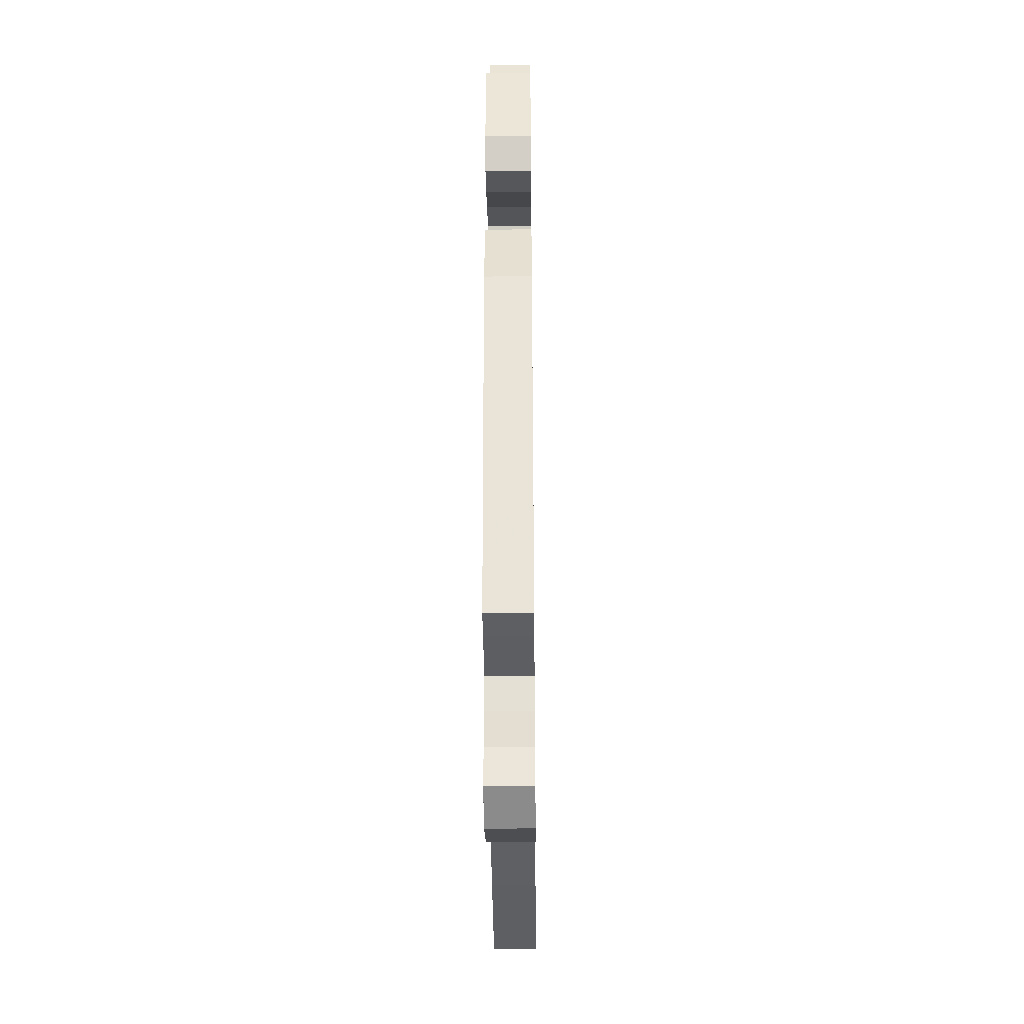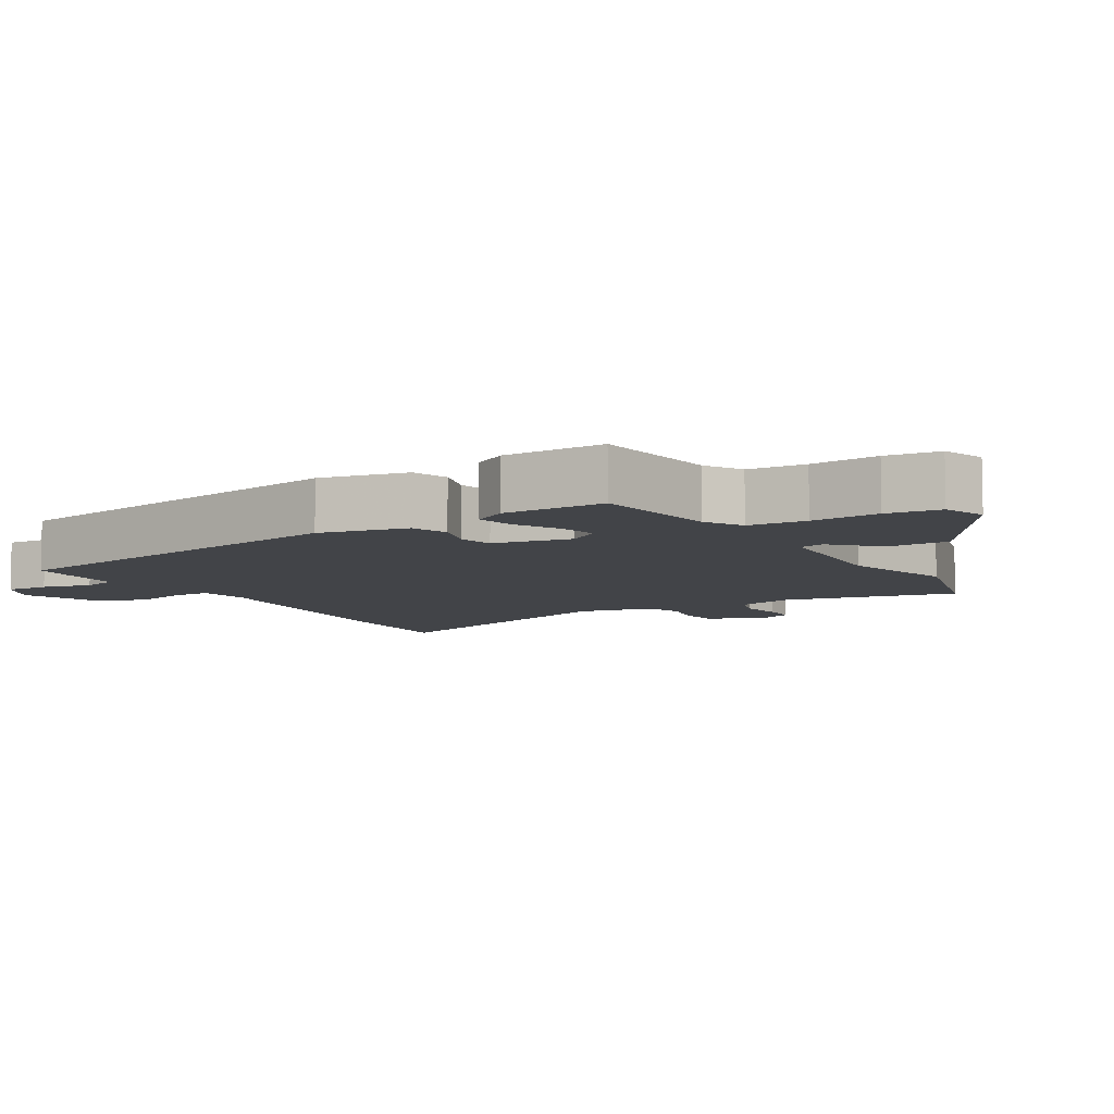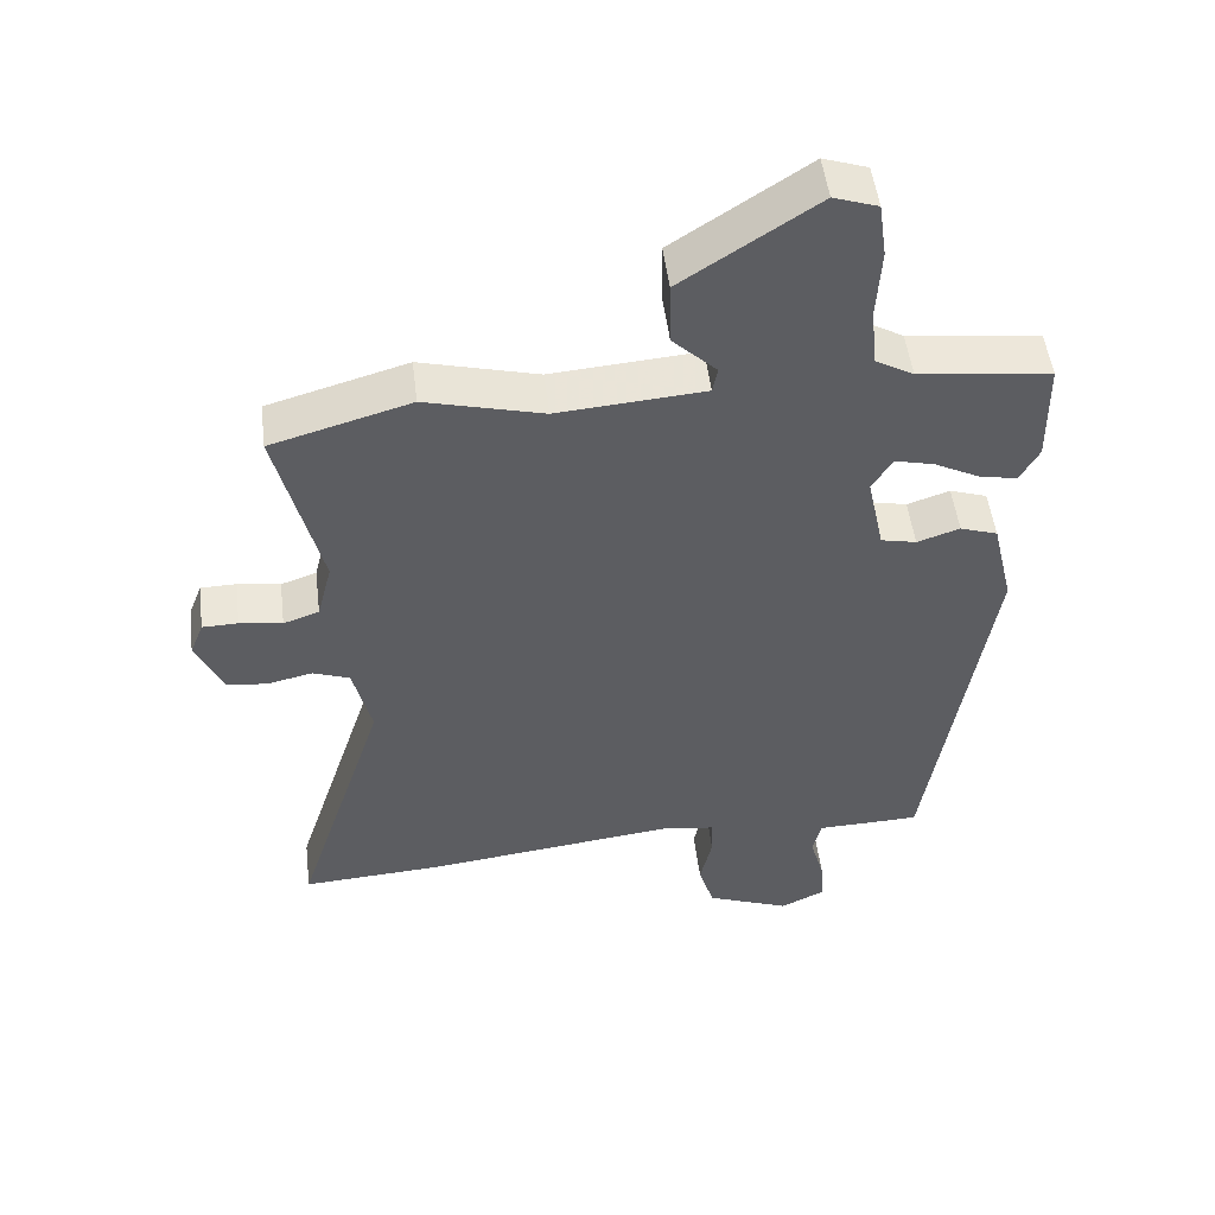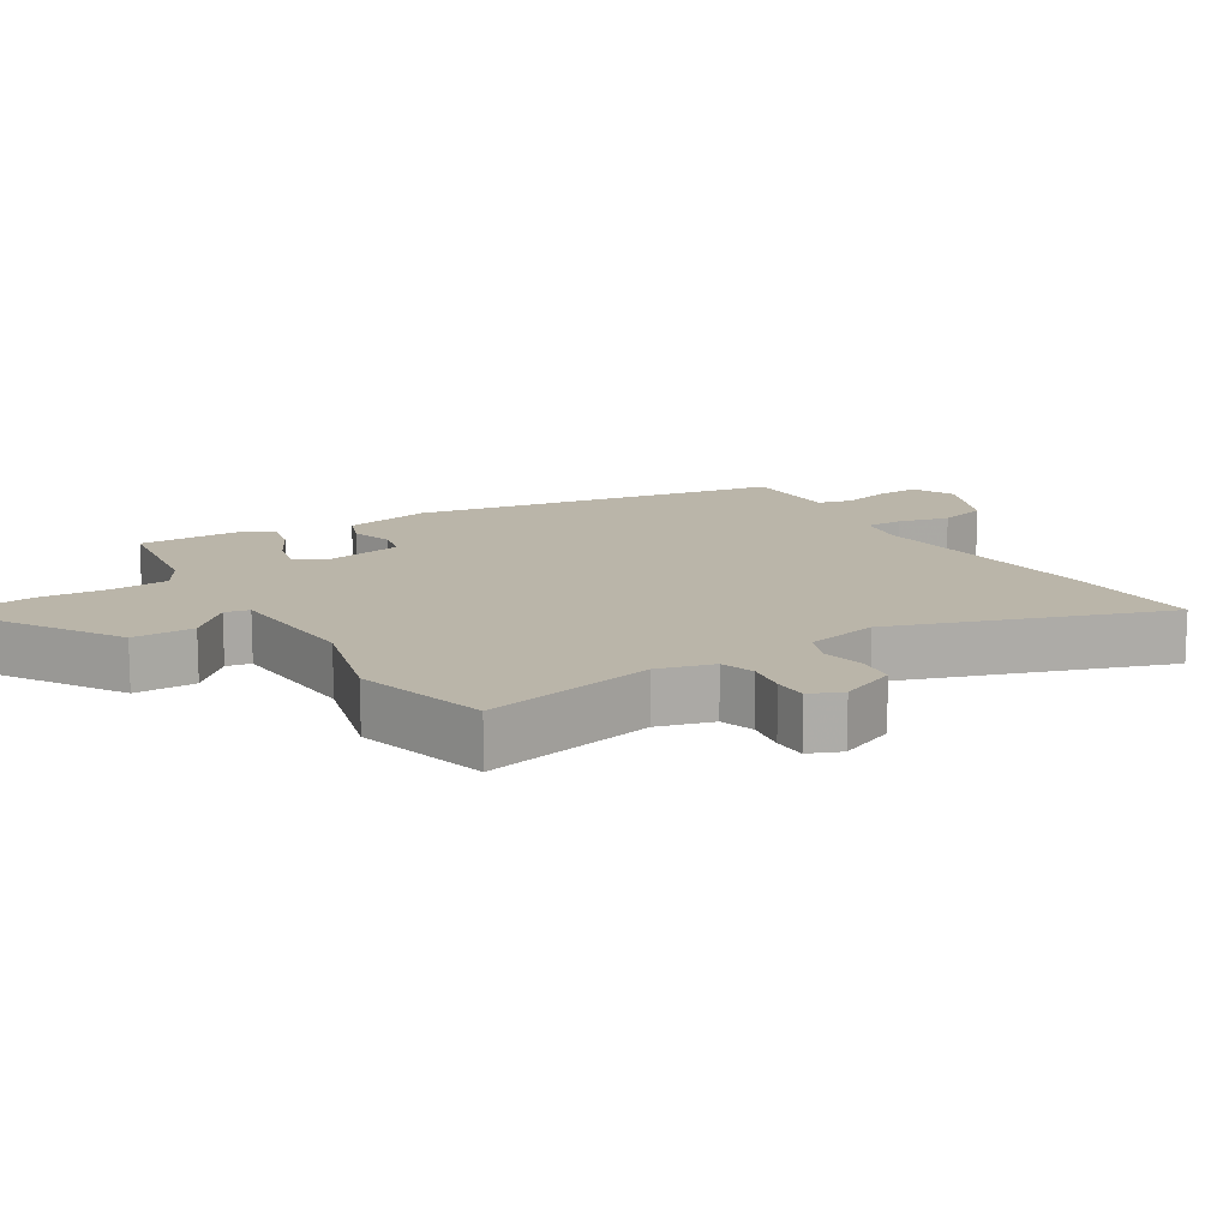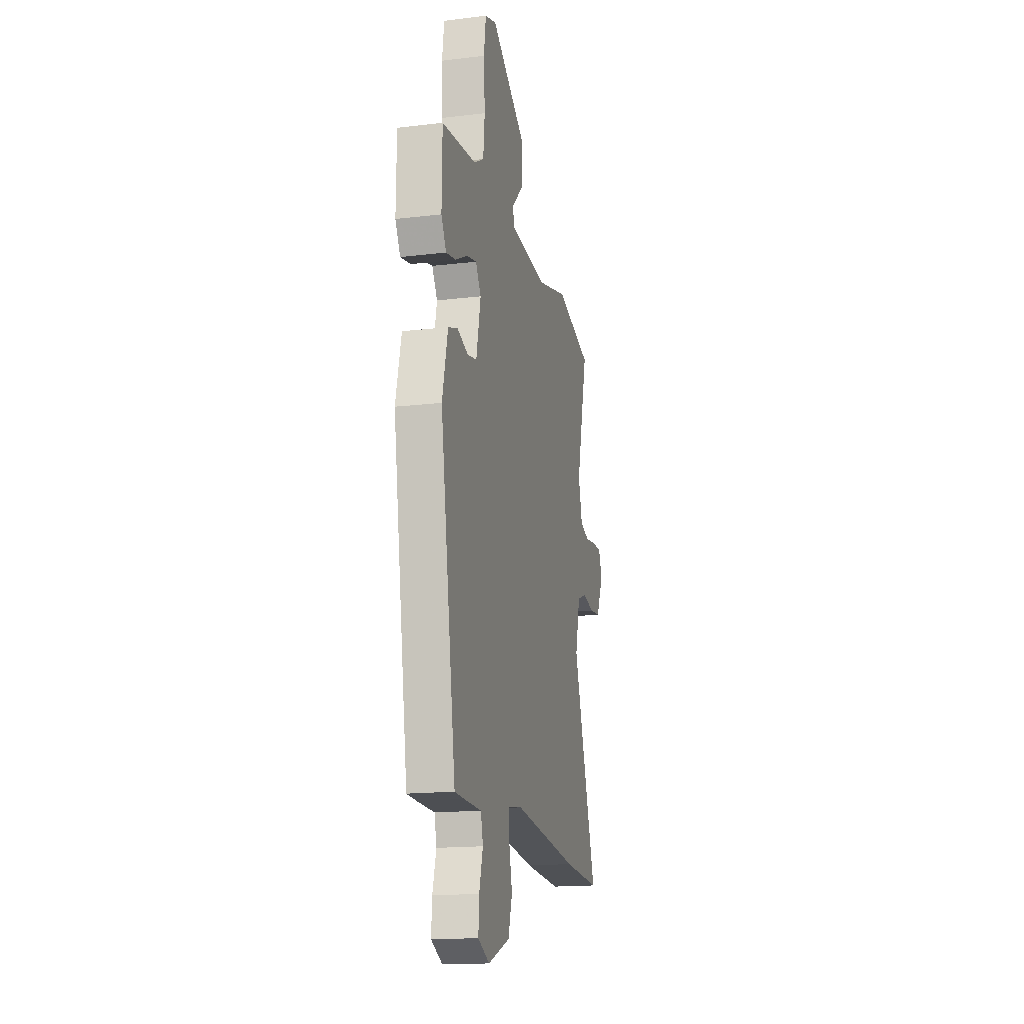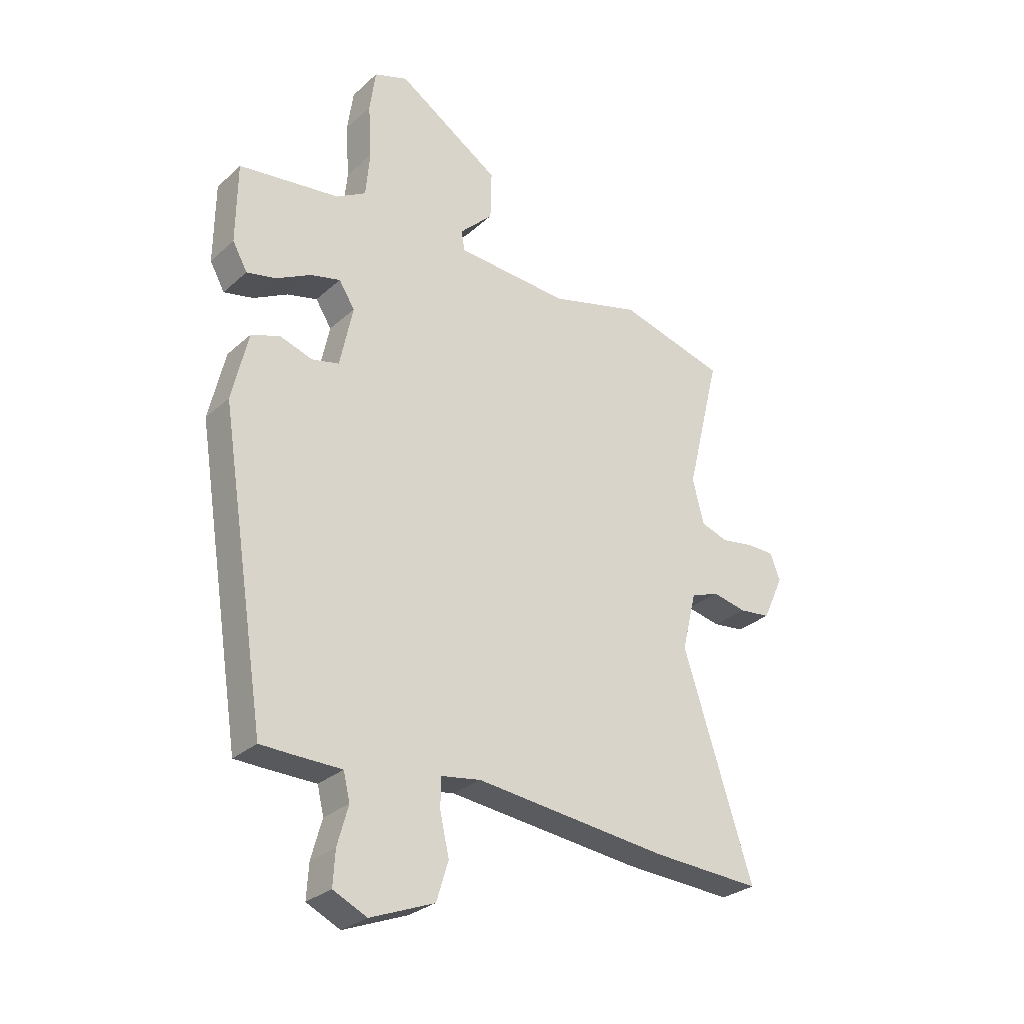
<metadata>
{"format":"obj","ext":"obj","renderer":"f3d","projection":"perspective","resolution":1024,"background":"white","views":[{"elev":-38.0,"azim":-89.4,"up":"+Z"},{"elev":-7.8,"azim":-57.9,"up":"+Y"},{"elev":50.6,"azim":173.0,"up":"+Z"},{"elev":13.6,"azim":59.5,"up":"+Y"},{"elev":-16.6,"azim":-76.3,"up":"+Z"},{"elev":-28.5,"azim":-37.1,"up":"+Z"}]}
</metadata>
<code>
v -0.367 0.07 -0.49
v -0.452 0.07 0.054
v -0.422 0.07 0.181
v -0.369 0.07 0.199
v -0.309 0.07 0.179
v -0.259 0.07 0.19
v -0.235 0.07 0.303
v -0.264 0.07 0.349
v -0.319 0.07 0.336
v -0.383 0.07 0.303
v -0.437 0.07 0.292
v -0.464 0.07 0.341
v -0.462 0.07 0.489
v -0.276 0.07 0.511
v -0.222 0.07 0.542
v -0.214 0.07 0.626
v -0.22 0.07 0.725
v -0.209 0.07 0.803
v -0.147 0.07 0.824
v 0.042 0.07 0.7
v 0.04 0.07 0.61
v -0.022 0.07 0.55
v -0.015 0.07 0.514
v 0.192 0.07 0.498
v 0.358 0.07 0.541
v 0.554 0.07 0.485
v 0.492 0.07 0.232
v 0.513 0.07 0.15
v 0.563 0.07 0.133
v 0.623 0.07 0.142
v 0.673 0.07 0.141
v 0.692 0.07 0.093
v 0.654 0.07 0.01
v 0.597 0.07 0.004
v 0.534 0.07 0.018
v 0.482 0.07 -0.001
v 0.456 0.07 -0.108
v 0.584 0.07 -0.505
v 0.384 0.07 -0.493
v 0.027 0.07 -0.451
v -0.046 0.07 -0.462
v -0.047 0.07 -0.516
v -0.03 0.07 -0.591
v -0.052 0.07 -0.662
v -0.17 0.07 -0.708
v -0.232 0.07 -0.678
v -0.228 0.07 -0.615
v -0.208 0.07 -0.544
v -0.22 0.07 -0.494
v -0.315 0.07 -0.492
v -0.367 0 -0.49
v -0.452 0 0.054
v -0.422 0 0.181
v -0.369 0 0.199
v -0.309 0 0.179
v -0.259 0 0.19
v -0.235 0 0.303
v -0.264 0 0.349
v -0.319 0 0.336
v -0.383 0 0.303
v -0.437 0 0.292
v -0.464 0 0.341
v -0.462 0 0.489
v -0.276 0 0.511
v -0.222 0 0.542
v -0.214 0 0.626
v -0.22 0 0.725
v -0.209 0 0.803
v -0.147 0 0.824
v 0.042 0 0.7
v 0.04 0 0.61
v -0.022 0 0.55
v -0.015 0 0.514
v 0.192 0 0.498
v 0.358 0 0.541
v 0.554 0 0.485
v 0.492 0 0.232
v 0.513 0 0.15
v 0.563 0 0.133
v 0.623 0 0.142
v 0.673 0 0.141
v 0.692 0 0.093
v 0.654 0 0.01
v 0.597 0 0.004
v 0.534 0 0.018
v 0.482 0 -0.001
v 0.456 0 -0.108
v 0.584 0 -0.505
v 0.384 0 -0.493
v 0.027 0 -0.451
v -0.046 0 -0.462
v -0.047 0 -0.516
v -0.03 0 -0.591
v -0.052 0 -0.662
v -0.17 0 -0.708
v -0.232 0 -0.678
v -0.228 0 -0.615
v -0.208 0 -0.544
v -0.22 0 -0.494
v -0.315 0 -0.492
f 3 4 5
f 2 3 5
f 1 2 5
f 50 1 5
f 49 50 5
f 48 49 5 6
f 46 47 48
f 45 46 48
f 44 45 48
f 43 44 48
f 42 43 48
f 48 6 7
f 42 48 7
f 41 42 7
f 40 41 7
f 39 40 7
f 38 39 7
f 37 38 7
f 36 37 7 8
f 35 36 8
f 33 34 35
f 32 33 35
f 31 32 35
f 30 31 35
f 29 30 35
f 28 29 35 8
f 27 28 8
f 26 27 8
f 25 26 8
f 24 25 8
f 23 24 8 9
f 10 11 12
f 9 10 12
f 23 9 12
f 22 23 12
f 20 21 22
f 19 20 22
f 18 19 22
f 17 18 22
f 16 17 22
f 15 16 22
f 14 15 22 12
f 12 13 14
f 55 54 53
f 55 53 52
f 55 52 51
f 55 51 100
f 55 100 99
f 56 55 99 98
f 98 97 96
f 98 96 95
f 98 95 94
f 98 94 93
f 98 93 92
f 57 56 98
f 57 98 92
f 57 92 91
f 57 91 90
f 57 90 89
f 57 89 88
f 57 88 87
f 58 57 87 86
f 58 86 85
f 85 84 83
f 85 83 82
f 85 82 81
f 85 81 80
f 85 80 79
f 58 85 79 78
f 58 78 77
f 58 77 76
f 58 76 75
f 58 75 74
f 59 58 74 73
f 62 61 60
f 62 60 59
f 62 59 73
f 62 73 72
f 72 71 70
f 72 70 69
f 72 69 68
f 72 68 67
f 72 67 66
f 72 66 65
f 62 72 65 64
f 64 63 62
f 1 51 52 2
f 2 52 53 3
f 3 53 54 4
f 4 54 55 5
f 5 55 56 6
f 6 56 57 7
f 7 57 58 8
f 8 58 59 9
f 9 59 60 10
f 10 60 61 11
f 11 61 62 12
f 12 62 63 13
f 13 63 64 14
f 14 64 65 15
f 15 65 66 16
f 16 66 67 17
f 17 67 68 18
f 18 68 69 19
f 19 69 70 20
f 20 70 71 21
f 21 71 72 22
f 22 72 73 23
f 23 73 74 24
f 24 74 75 25
f 25 75 76 26
f 26 76 77 27
f 27 77 78 28
f 28 78 79 29
f 29 79 80 30
f 30 80 81 31
f 31 81 82 32
f 32 82 83 33
f 33 83 84 34
f 34 84 85 35
f 35 85 86 36
f 36 86 87 37
f 37 87 88 38
f 38 88 89 39
f 39 89 90 40
f 40 90 91 41
f 41 91 92 42
f 42 92 93 43
f 43 93 94 44
f 44 94 95 45
f 45 95 96 46
f 46 96 97 47
f 47 97 98 48
f 48 98 99 49
f 49 99 100 50
f 50 100 51 1

</code>
